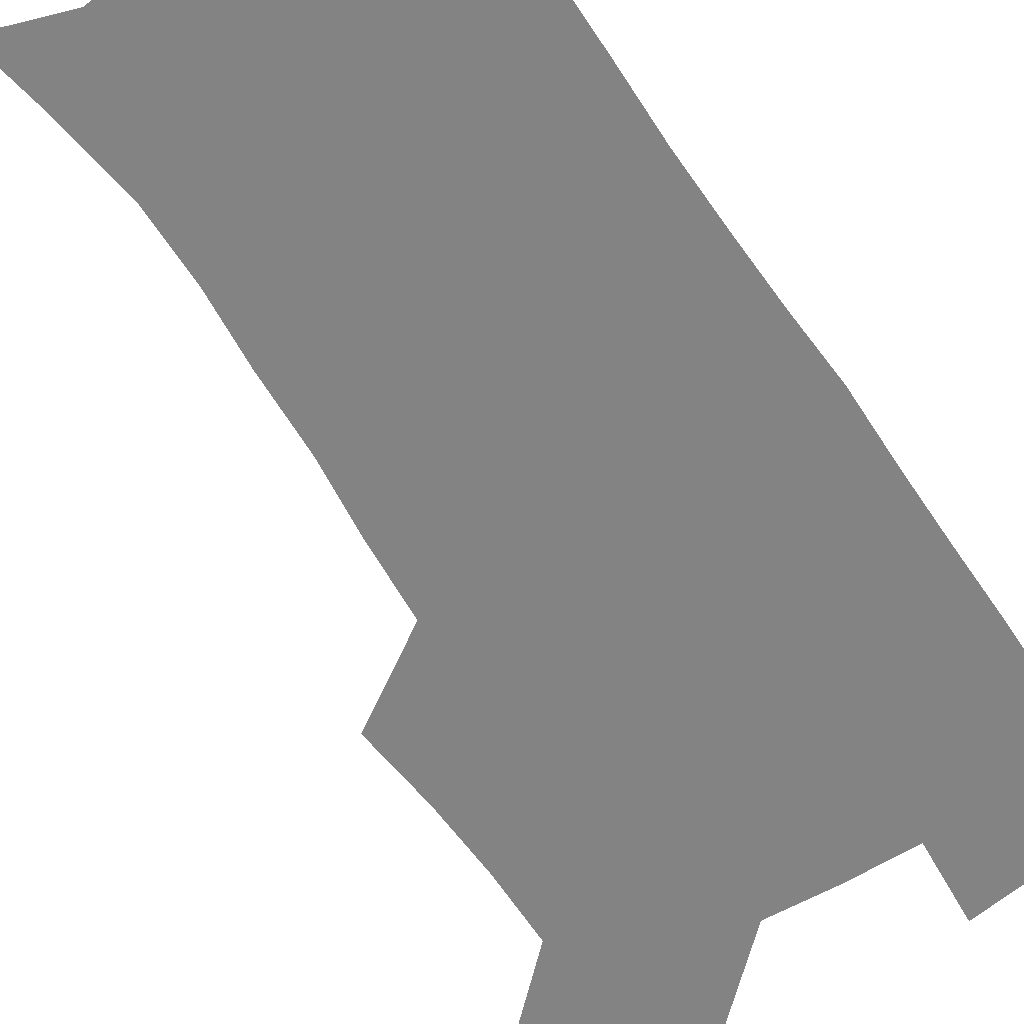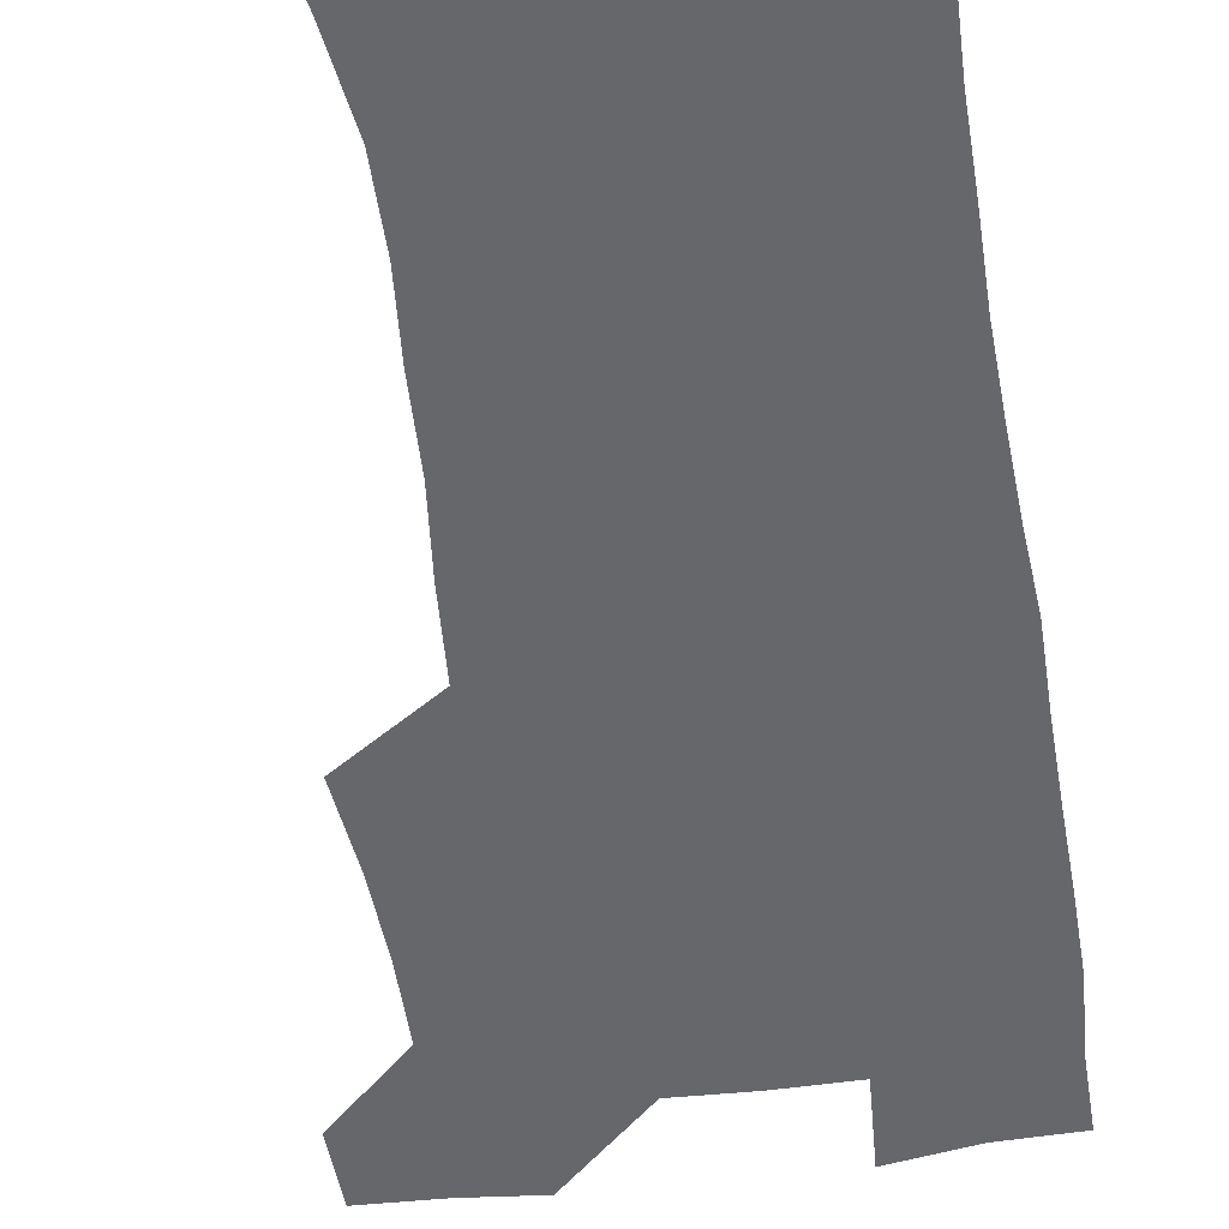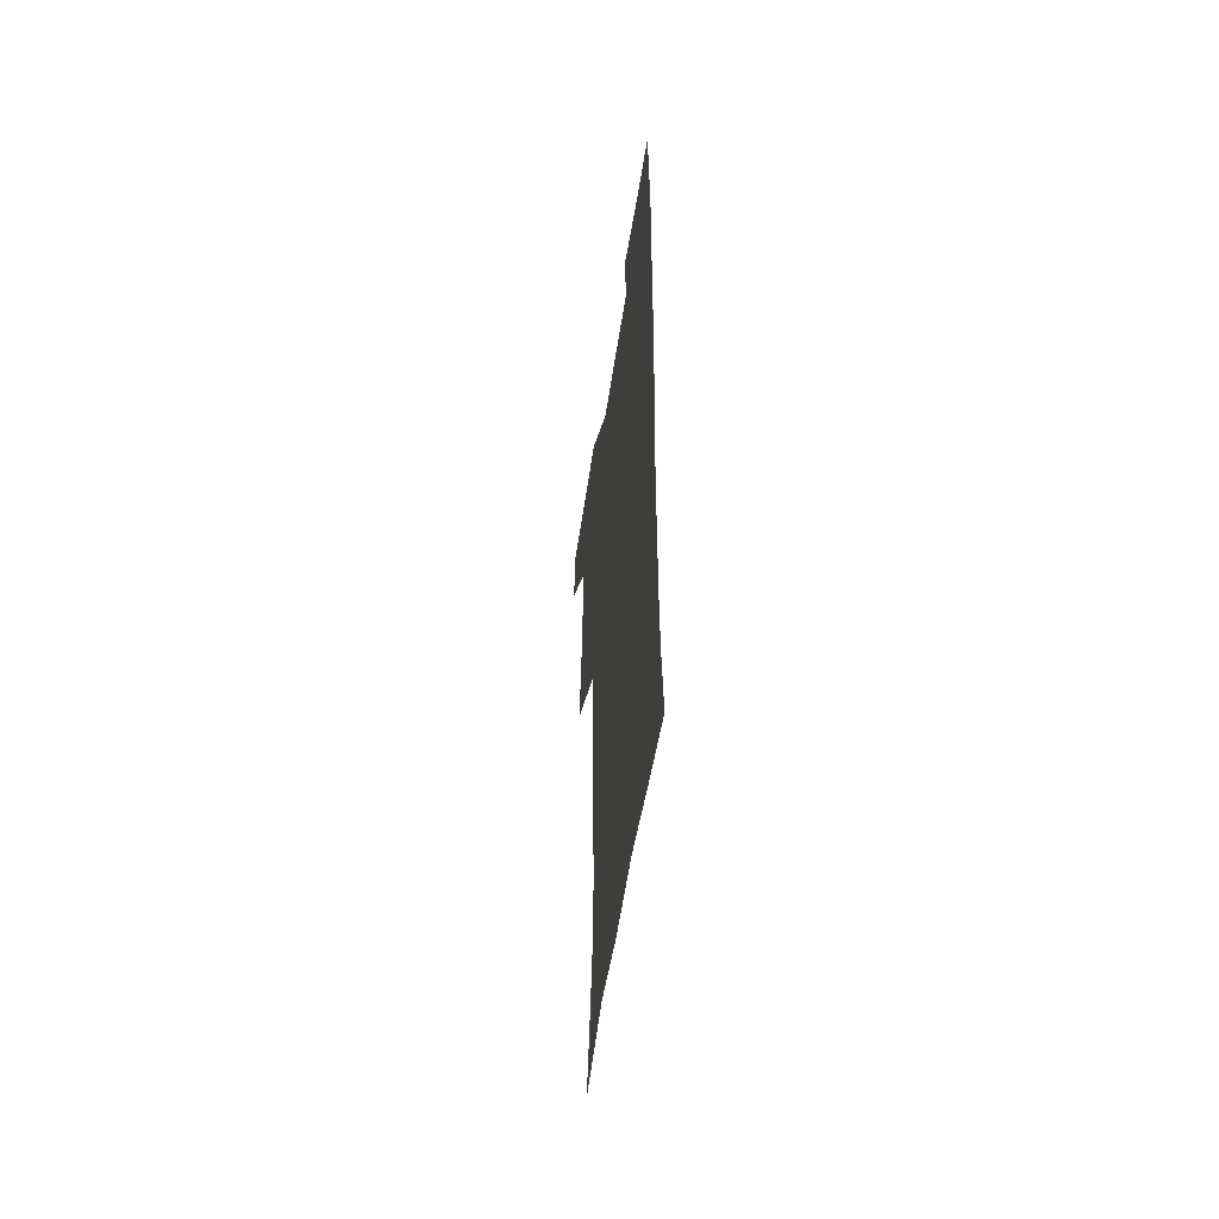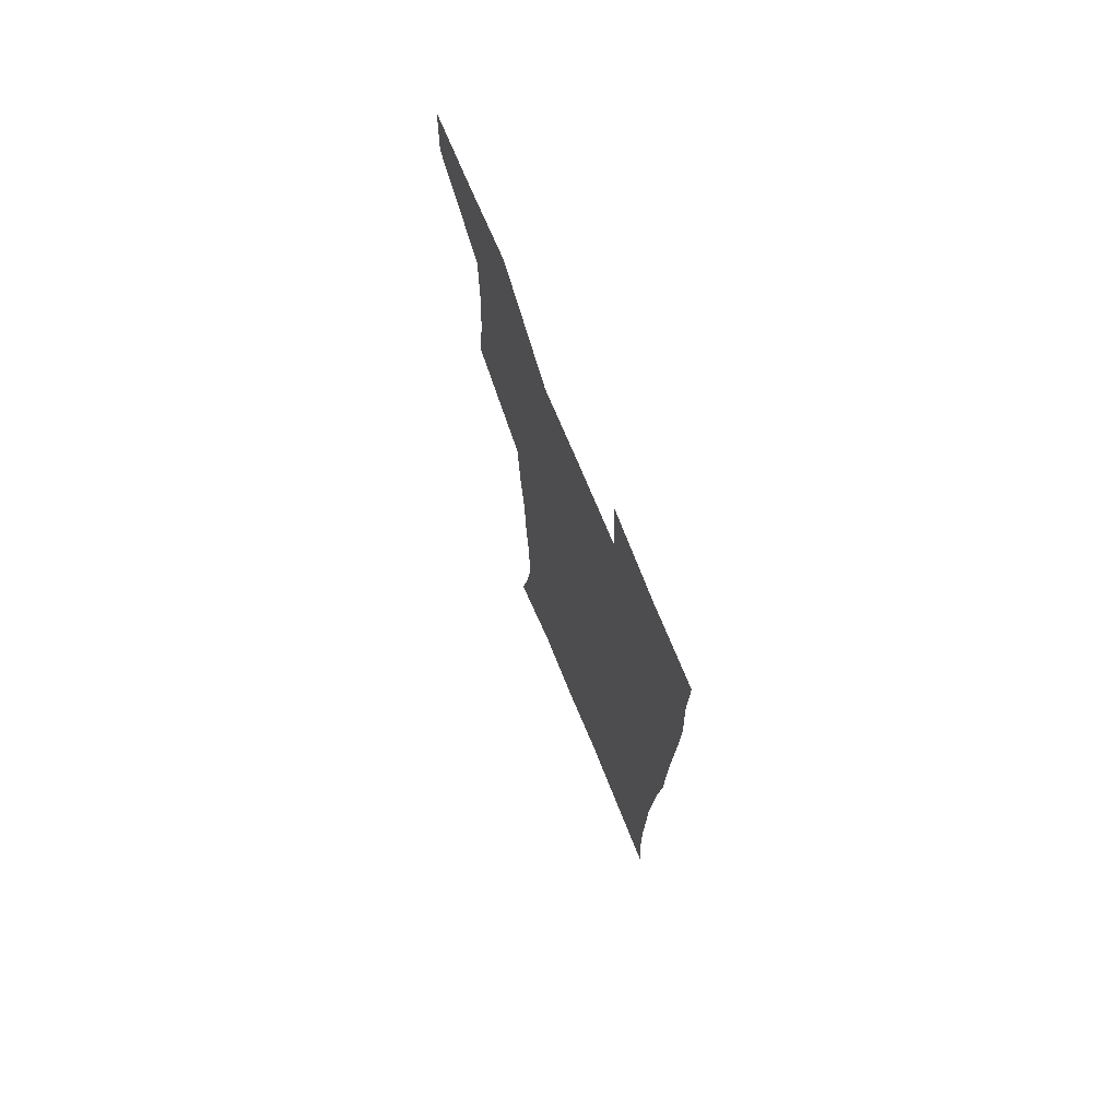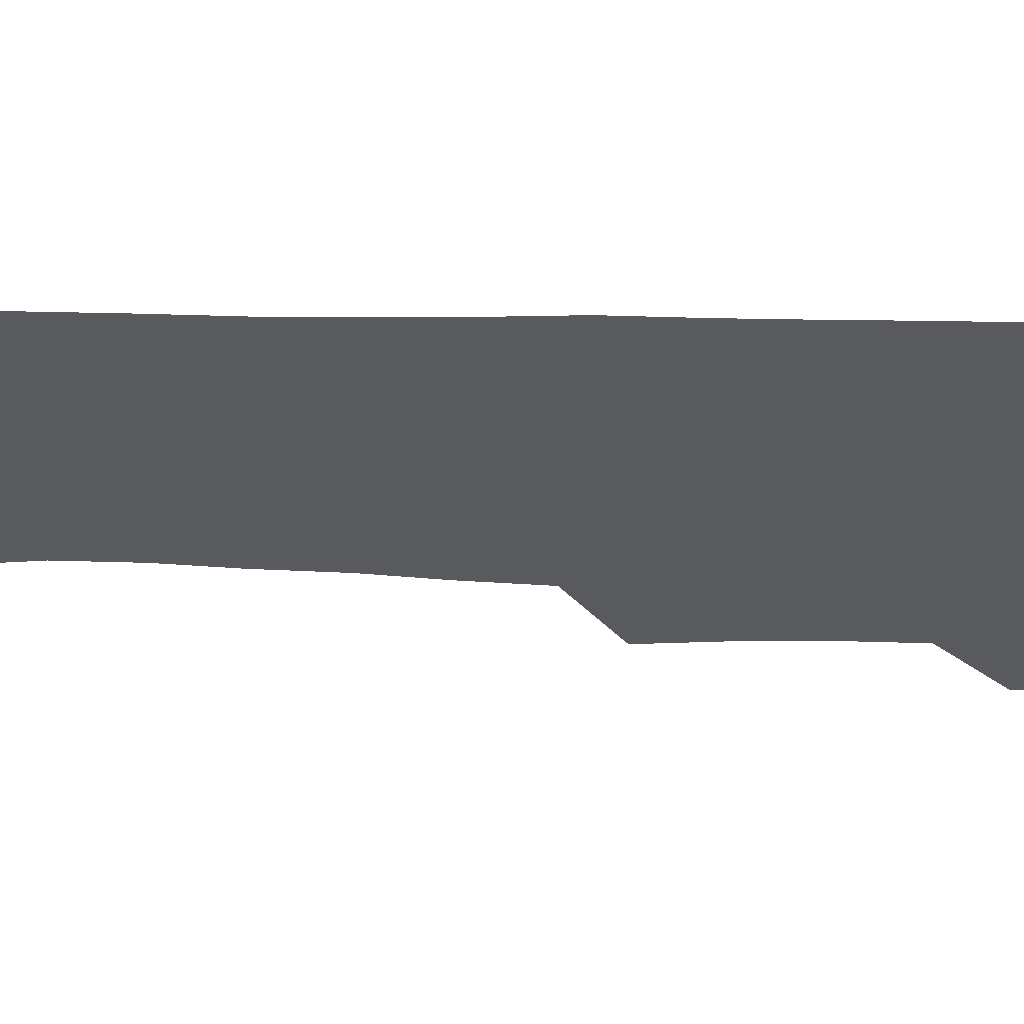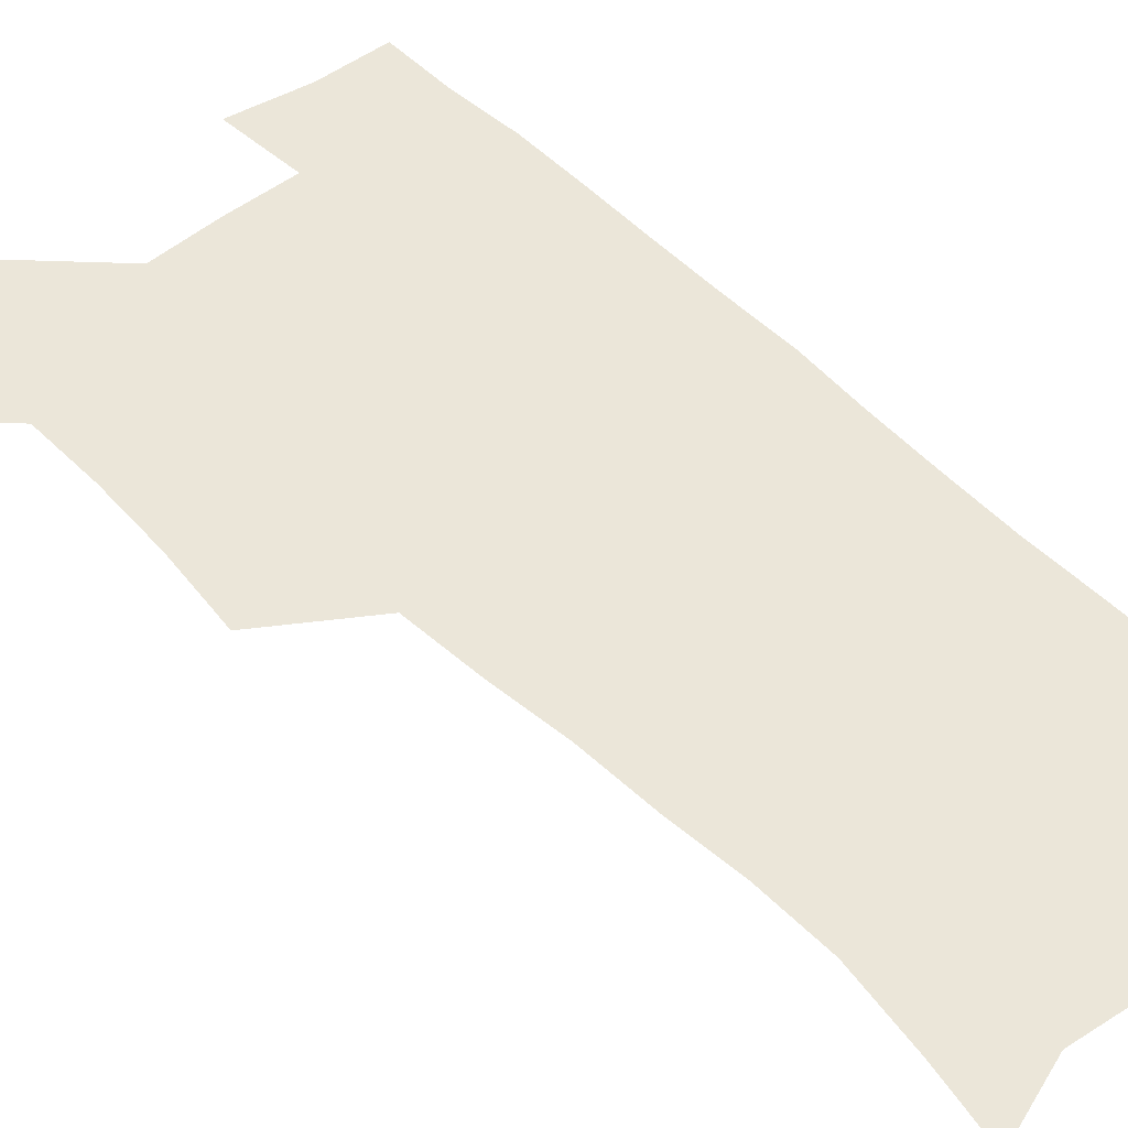
<metadata>
{"format":"obj","ext":"obj","renderer":"f3d","projection":"perspective","resolution":1024,"background":"white","views":[{"elev":-61.1,"azim":32.2,"up":"+Z"},{"elev":-52.1,"azim":8.3,"up":"+Z"},{"elev":-56.3,"azim":81.3,"up":"+Y"},{"elev":74.3,"azim":67.4,"up":"+Y"},{"elev":-30.6,"azim":87.1,"up":"+Z"},{"elev":48.4,"azim":-42.0,"up":"+Z"}]}
</metadata>
<code>
v 479.5 539.6 0
v 480.5 568.9 0
v 504.9 412.2 0
v 508.6 446 0
v 510.4 478.2 0
v 510.4 509 0
v 513.1 538.8 0
v 510.2 570 0
v 538.7 167.4 0
v 544.6 198.2 0
v 549.6 231.8 0
v 549.7 262.6 0
v 547.6 291.7 0
v 546.6 324.4 0
v 543.6 355.1 0
v 541.7 387.4 0
v 542.9 420.5 0
v 543.1 451.1 0
v 543.7 481 0
v 545.8 510.4 0
v 543.2 539.8 0
v 539 572.9 0
v 570.5 177.7 0
v 576.5 212.1 0
v 578 243.3 0
v 577.5 272.7 0
v 575.6 300.9 0
v 575.6 333.5 0
v 575 364.7 0
v 574.5 395.1 0
v 573.8 424.4 0
v 574.5 454.3 0
v 574.2 482.7 0
v 574.3 510.9 0
v 573.5 539.2 0
v 598 174.5 0
v 603.5 217.9 0
v 604 248.1 0
v 603.5 276.7 0
v 603.5 308.1 0
v 603.1 337.9 0
v 602.8 367.8 0
v 602.5 397 0
v 602.7 426.5 0
v 602.9 455.3 0
v 603.1 483.6 0
v 602.9 511.3 0
v 602.1 540.4 0
v 628.6 177.5 0
v 629.2 216.5 0
v 629.4 247.6 0
v 629.3 278.8 0
v 629.6 307.3 0
v 629.5 338.6 0
v 629.6 367.9 0
v 630 396.9 0
v 630.4 425.9 0
v 630.7 454.8 0
v 631 483.3 0
v 631.3 511.5 0
v 631.4 540.1 0
v 629.4 574.7 0
v 658.2 172.8 0
v 655.5 213.5 0
v 656.1 242.5 0
v 655.3 275.4 0
v 655.5 305.7 0
v 656.2 335.5 0
v 656.8 365.3 0
v 657.5 394.8 0
v 658.5 424 0
v 659.2 453.3 0
v 659.7 482.4 0
v 659.4 511.3 0
v 660.4 539.3 0
v 661 569.5 0
v 686.7 169.7 0
v 684 204.9 0
v 683.3 235.9 0
v 683.8 265.9 0
v 683.9 297 0
v 685.2 327.3 0
v 686.8 357.4 0
v 689.2 387.1 0
v 689.4 418.5 0
v 690.1 449.3 0
v 691.1 479.4 0
v 691.7 509.4 0
v 690.1 539.7 0
v 690.5 568.8 0
f 6 7 1
f 1 7 2
f 7 8 2
f 16 17 3
f 3 17 4
f 17 18 4
f 4 18 5
f 18 19 5
f 5 19 6
f 19 20 6
f 6 20 7
f 20 21 7
f 7 21 8
f 21 22 8
f 9 23 10
f 23 24 10
f 10 24 11
f 24 25 11
f 11 25 12
f 25 26 12
f 12 26 13
f 26 27 13
f 13 27 14
f 27 28 14
f 14 28 15
f 28 29 15
f 15 29 16
f 29 30 16
f 16 30 17
f 30 31 17
f 17 31 18
f 31 32 18
f 18 32 19
f 32 33 19
f 19 33 20
f 33 34 20
f 20 34 21
f 34 35 21
f 21 35 22
f 23 36 24
f 36 37 24
f 24 37 25
f 37 38 25
f 25 38 26
f 38 39 26
f 26 39 27
f 39 40 27
f 27 40 28
f 40 41 28
f 28 41 29
f 41 42 29
f 29 42 30
f 42 43 30
f 30 43 31
f 43 44 31
f 31 44 32
f 44 45 32
f 32 45 33
f 45 46 33
f 33 46 34
f 46 47 34
f 34 47 35
f 47 48 35
f 36 49 37
f 49 50 37
f 37 50 38
f 50 51 38
f 38 51 39
f 51 52 39
f 39 52 40
f 52 53 40
f 40 53 41
f 53 54 41
f 41 54 42
f 54 55 42
f 42 55 43
f 55 56 43
f 43 56 44
f 56 57 44
f 44 57 45
f 57 58 45
f 45 58 46
f 58 59 46
f 46 59 47
f 59 60 47
f 47 60 48
f 60 61 48
f 49 63 50
f 63 64 50
f 50 64 51
f 64 65 51
f 51 65 52
f 65 66 52
f 52 66 53
f 66 67 53
f 53 67 54
f 67 68 54
f 54 68 55
f 68 69 55
f 55 69 56
f 69 70 56
f 56 70 57
f 70 71 57
f 57 71 58
f 71 72 58
f 58 72 59
f 72 73 59
f 59 73 60
f 73 74 60
f 60 74 61
f 74 75 61
f 61 75 62
f 75 76 62
f 63 77 64
f 77 78 64
f 64 78 65
f 78 79 65
f 65 79 66
f 79 80 66
f 66 80 67
f 80 81 67
f 67 81 68
f 81 82 68
f 68 82 69
f 82 83 69
f 69 83 70
f 83 84 70
f 70 84 71
f 84 85 71
f 71 85 72
f 85 86 72
f 72 86 73
f 86 87 73
f 73 87 74
f 87 88 74
f 74 88 75
f 88 89 75
f 75 89 76
f 89 90 76

</code>
